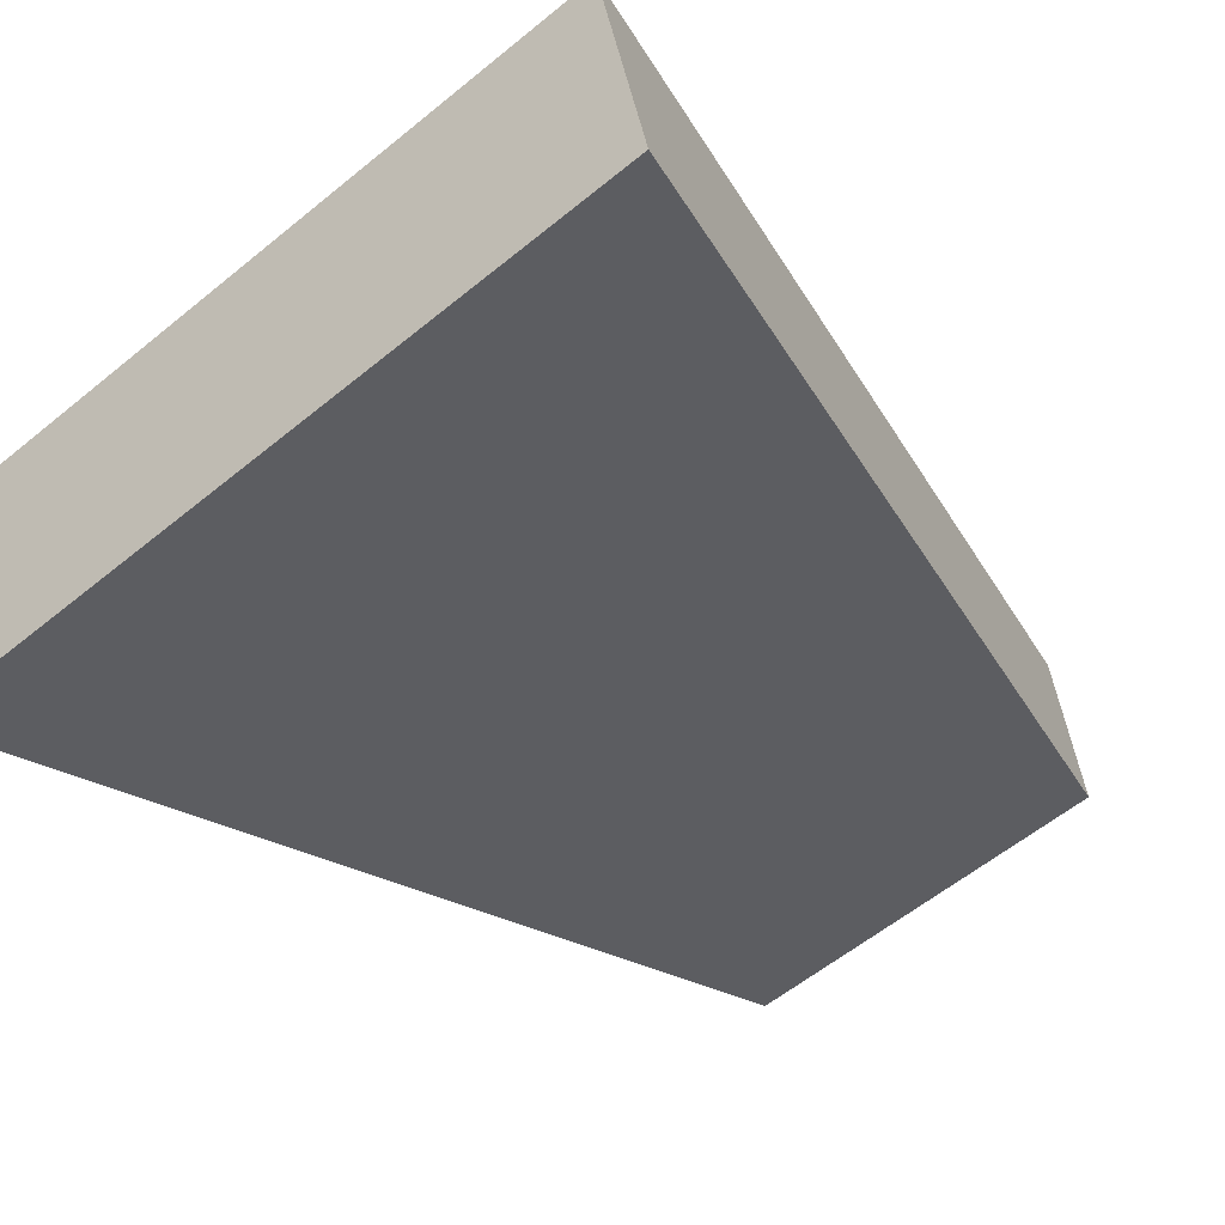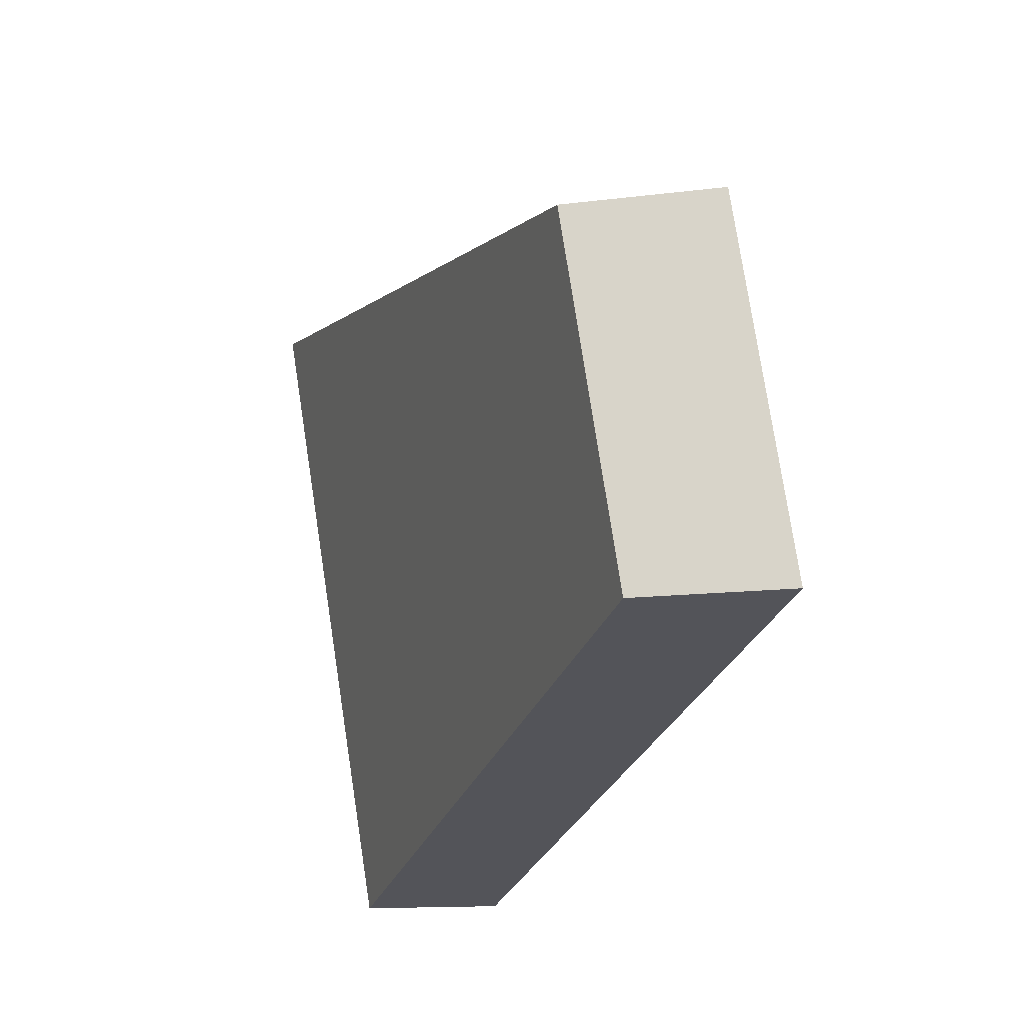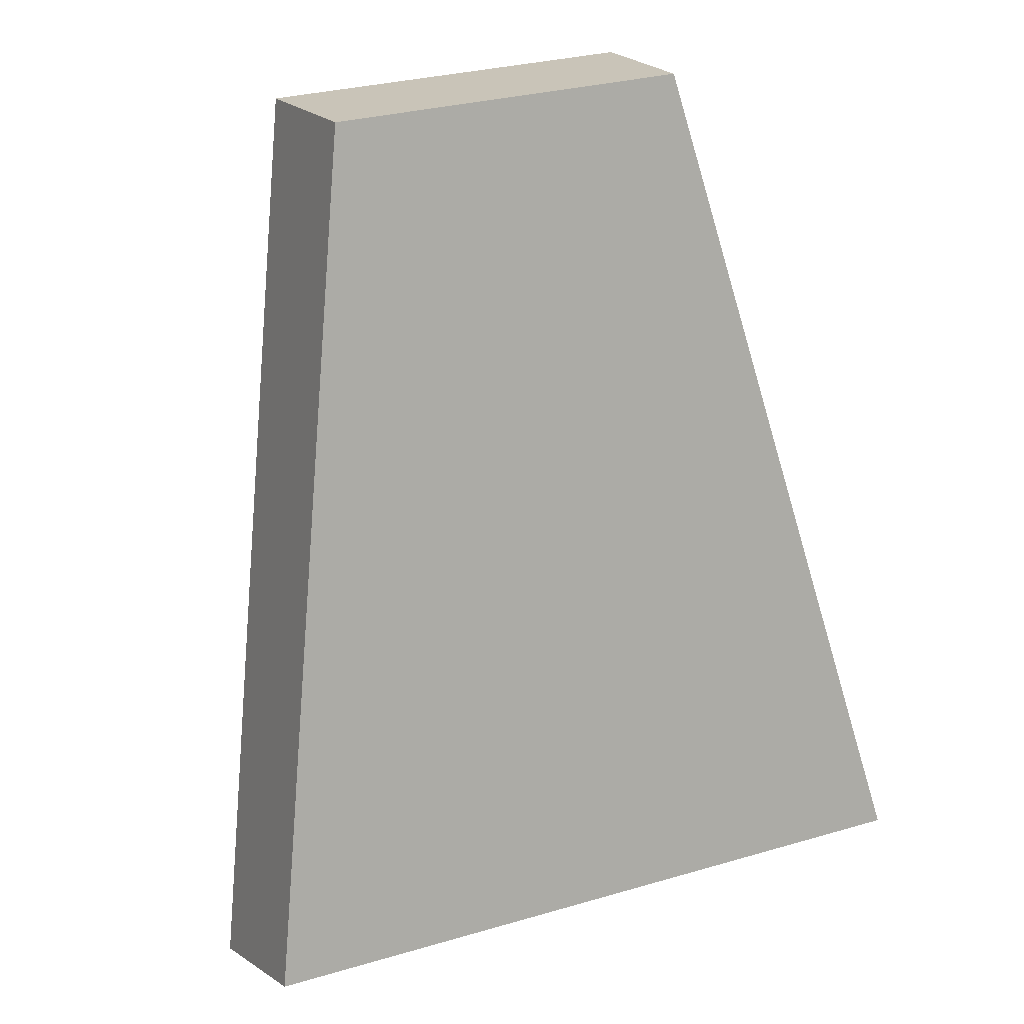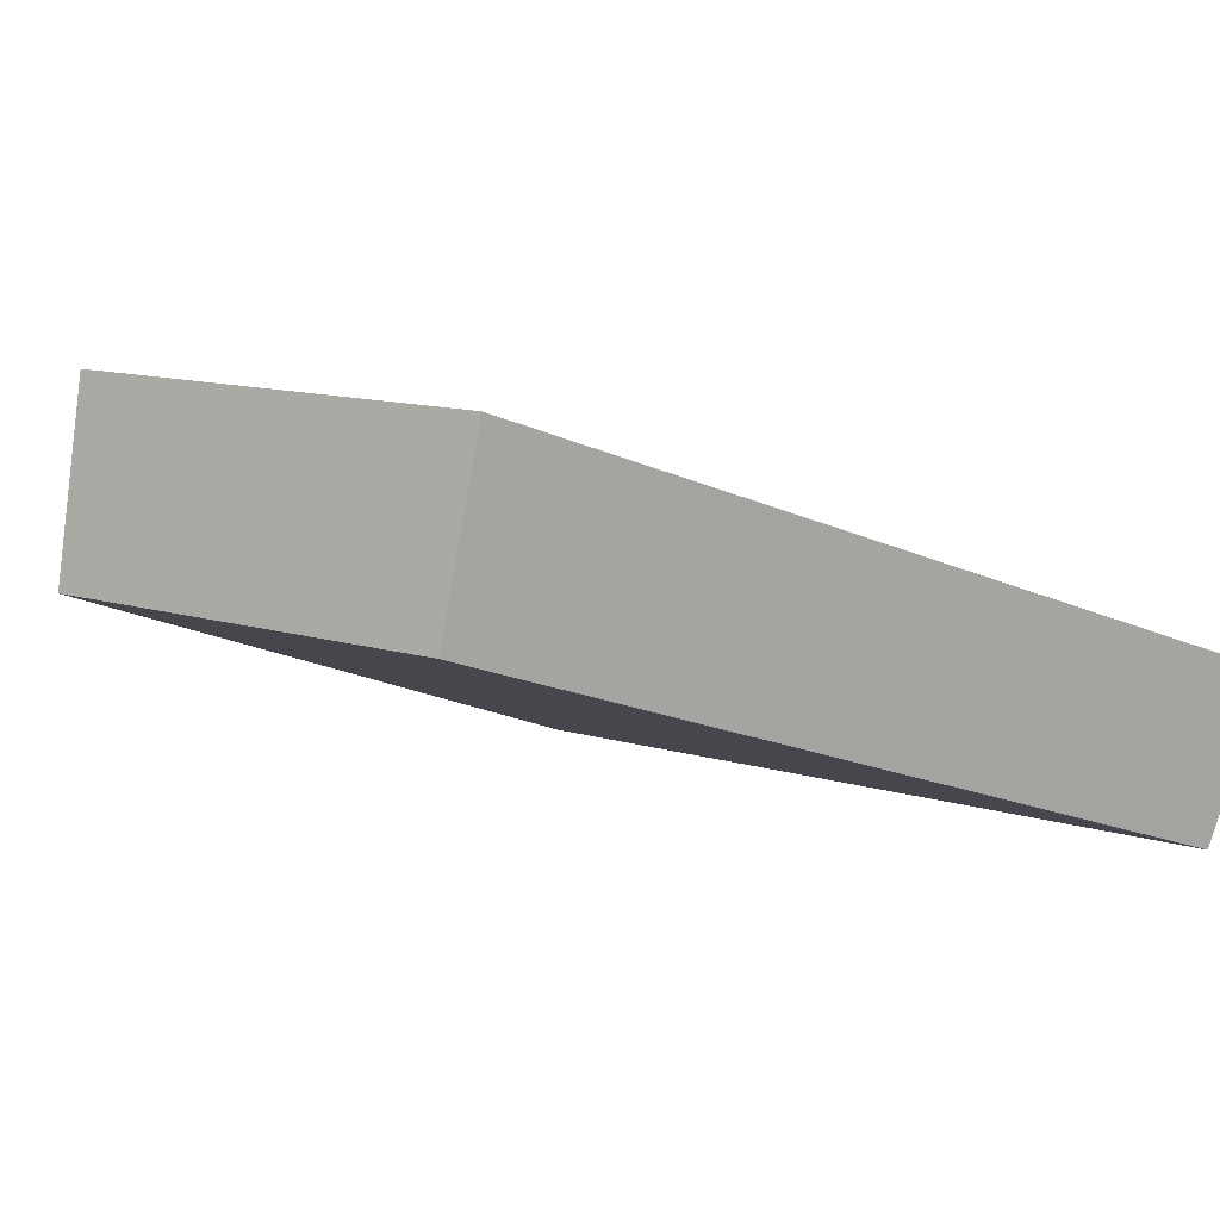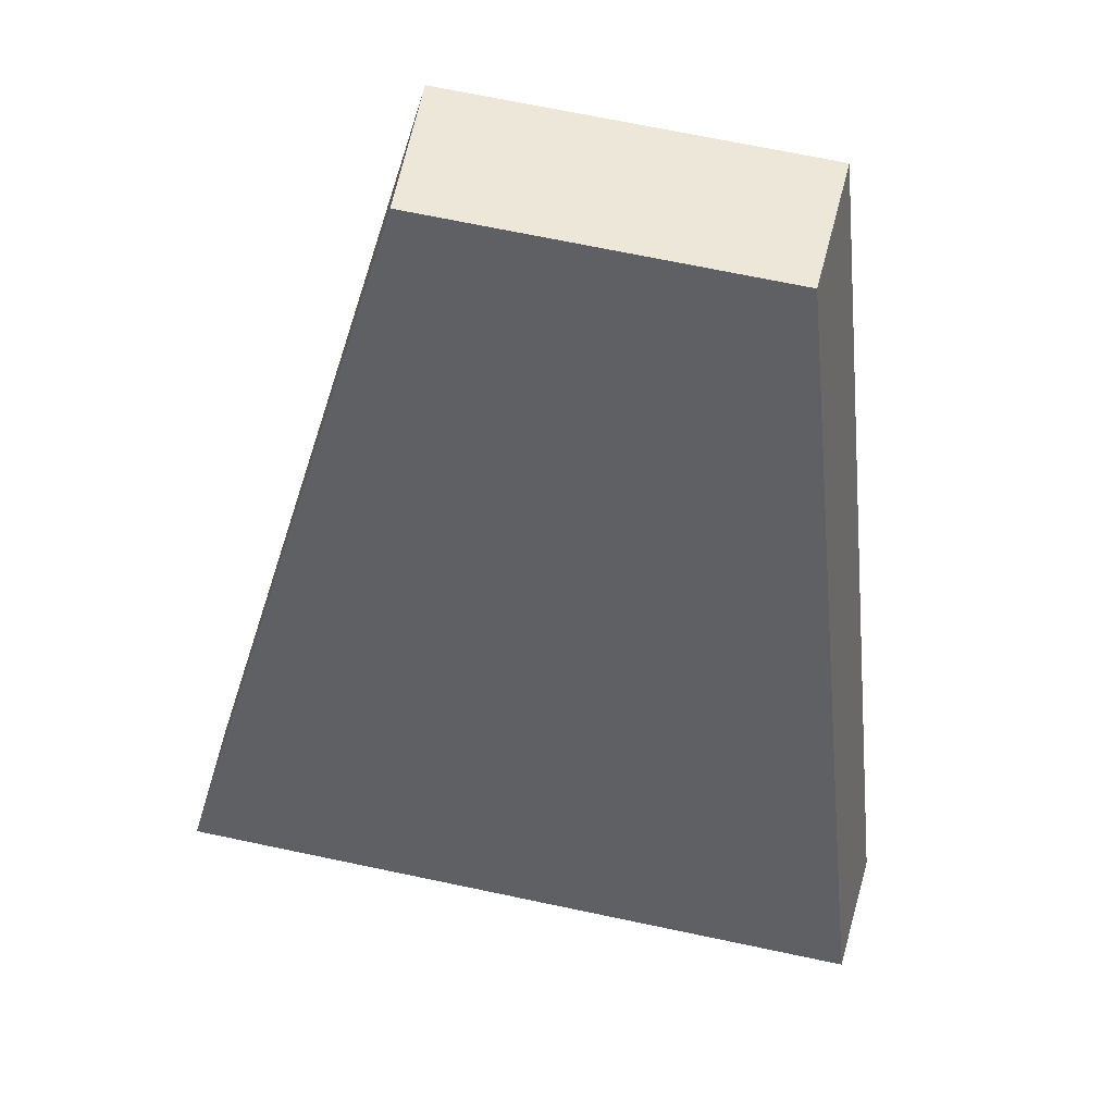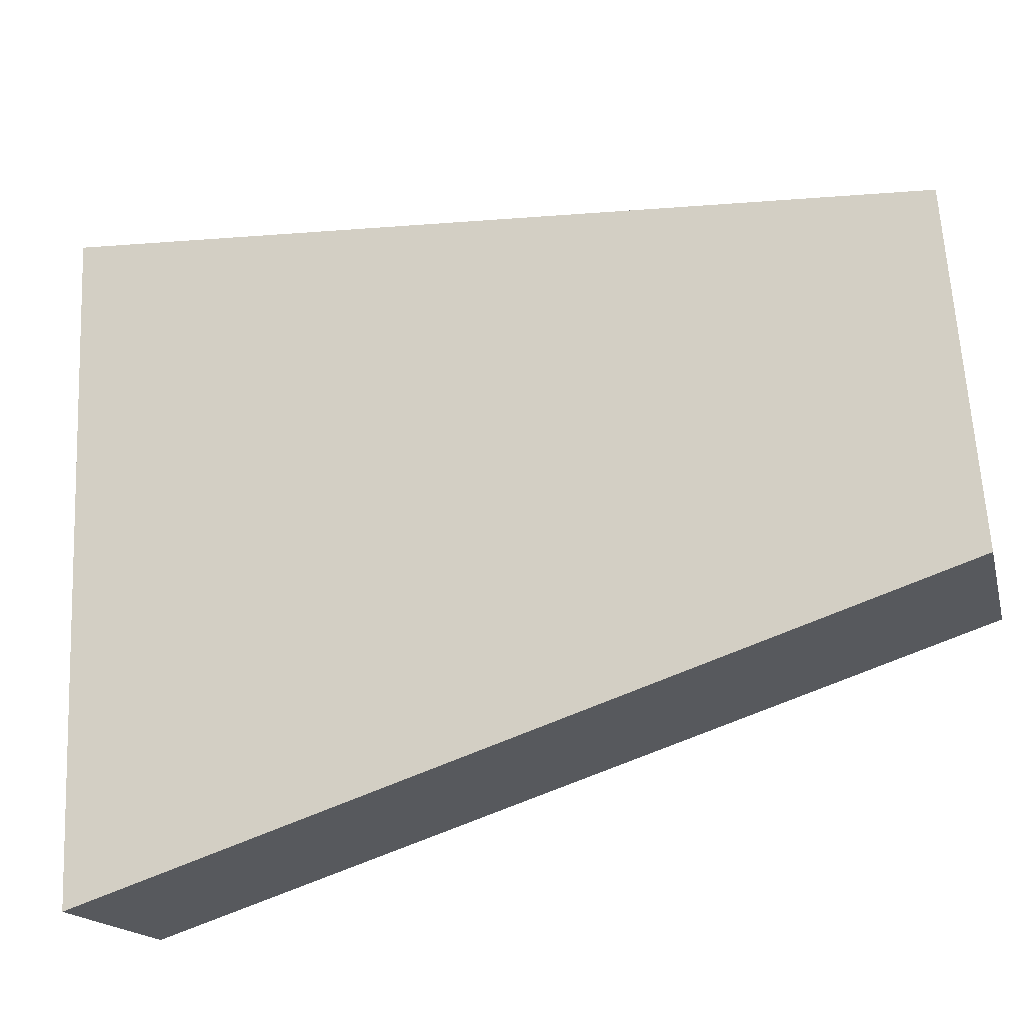
<metadata>
{"format":"obj","ext":"obj","renderer":"f3d","projection":"perspective","resolution":1024,"background":"white","views":[{"elev":-58.2,"azim":-138.1,"up":"+Y"},{"elev":75.0,"azim":81.3,"up":"+Z"},{"elev":33.6,"azim":-23.3,"up":"+Z"},{"elev":11.7,"azim":38.6,"up":"+Y"},{"elev":62.5,"azim":11.7,"up":"+Z"},{"elev":62.7,"azim":-91.4,"up":"+Y"}]}
</metadata>
<code>
v 2.038 0.1378 2.461
v 2.046 0.1378 2.461
v 2.044 0.1411 2.47
v 2.04 0.1411 2.47
v 2.044 0.1429 2.469
v 2.044 0.1411 2.47
v 2.046 0.1378 2.461
v 2.046 0.1394 2.46
v 2.04 0.1429 2.469
v 2.04 0.1411 2.47
v 2.044 0.1411 2.47
v 2.044 0.1429 2.469
v 2.046 0.1394 2.46
v 2.046 0.1378 2.461
v 2.038 0.1378 2.461
v 2.037 0.1394 2.46
v 2.037 0.1394 2.46
v 2.038 0.1378 2.461
v 2.04 0.1411 2.47
v 2.04 0.1429 2.469
v 2.04 0.1429 2.469
v 2.044 0.1429 2.469
v 2.046 0.1394 2.46
v 2.037 0.1394 2.46
f 1 2 3
f 1 3 4
f 5 6 7
f 5 7 8
f 9 10 11
f 9 11 12
f 13 14 15
f 13 15 16
f 17 18 19
f 17 19 20
f 21 22 23
f 21 23 24

</code>
